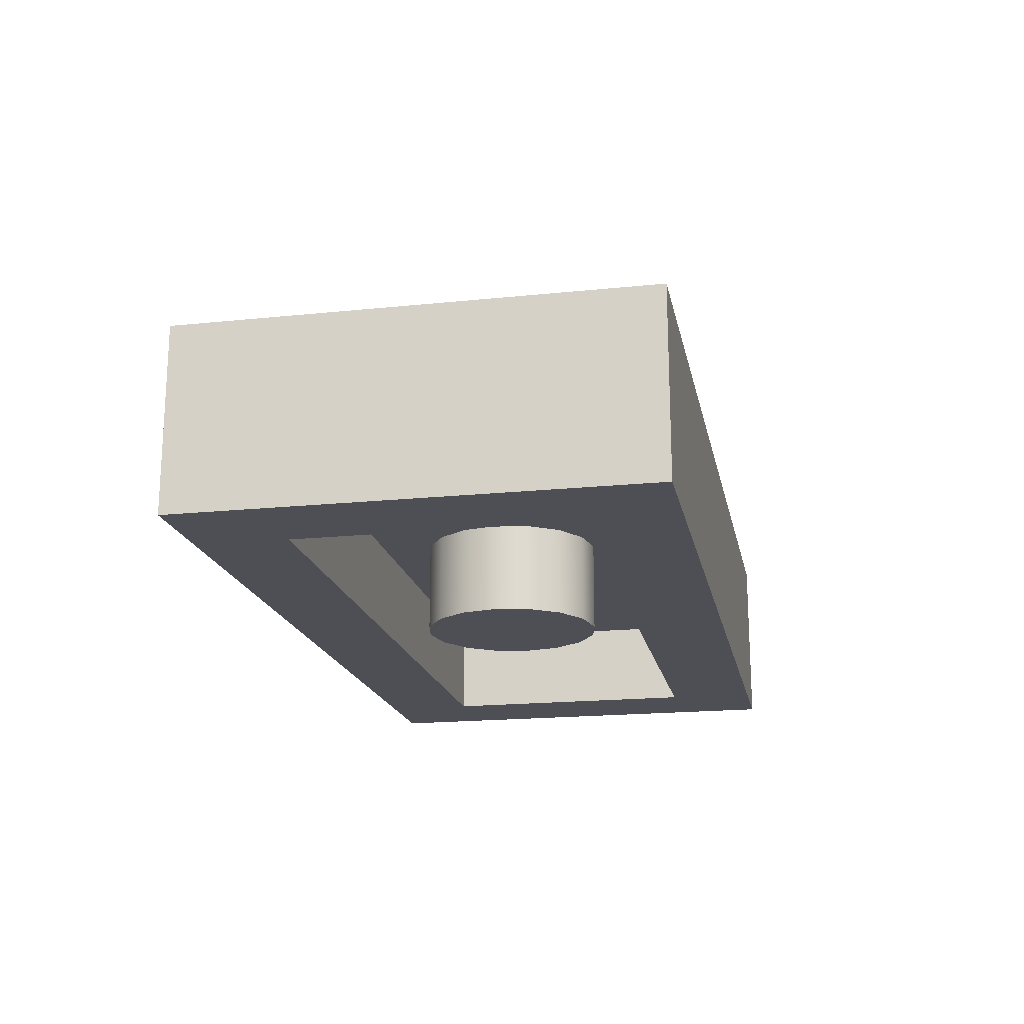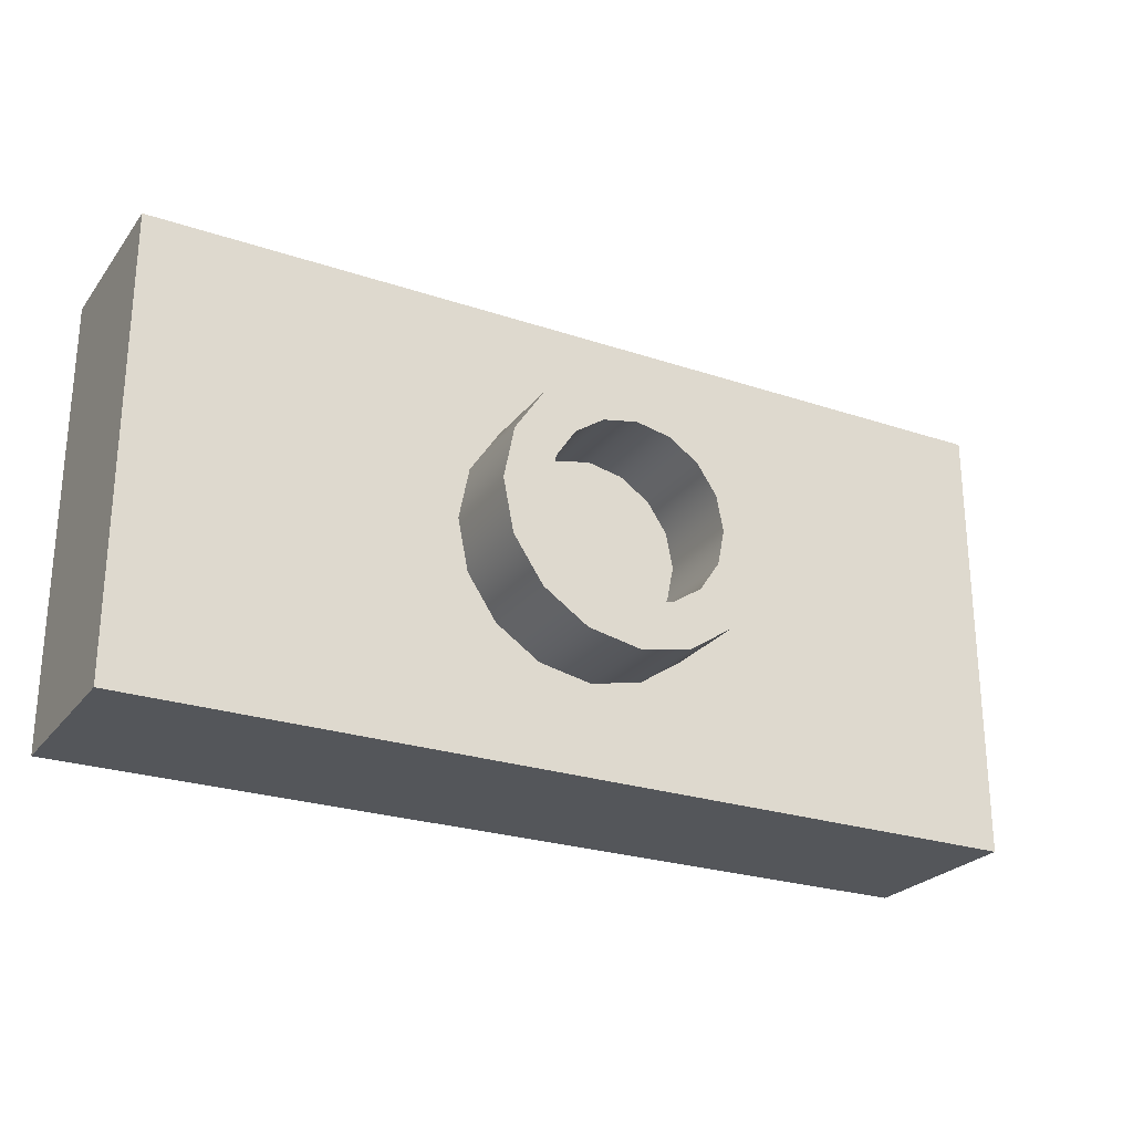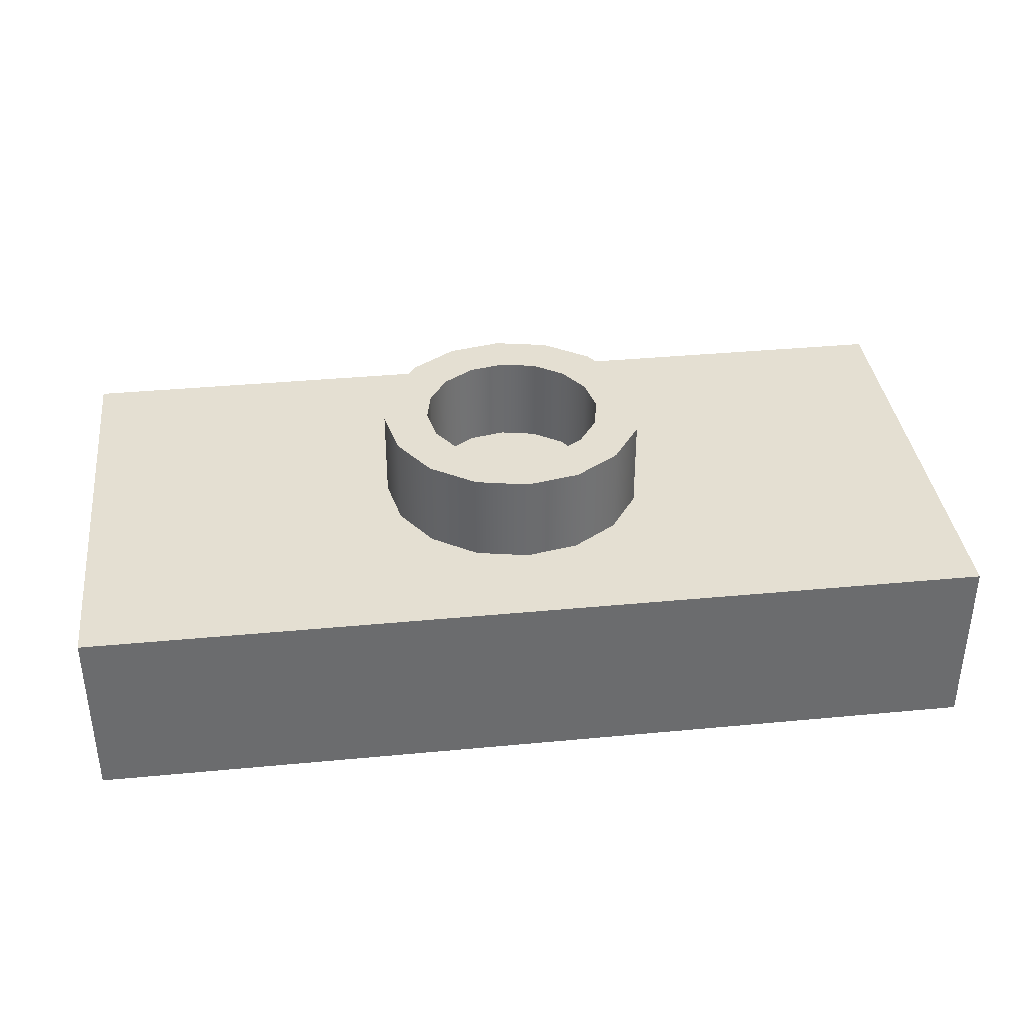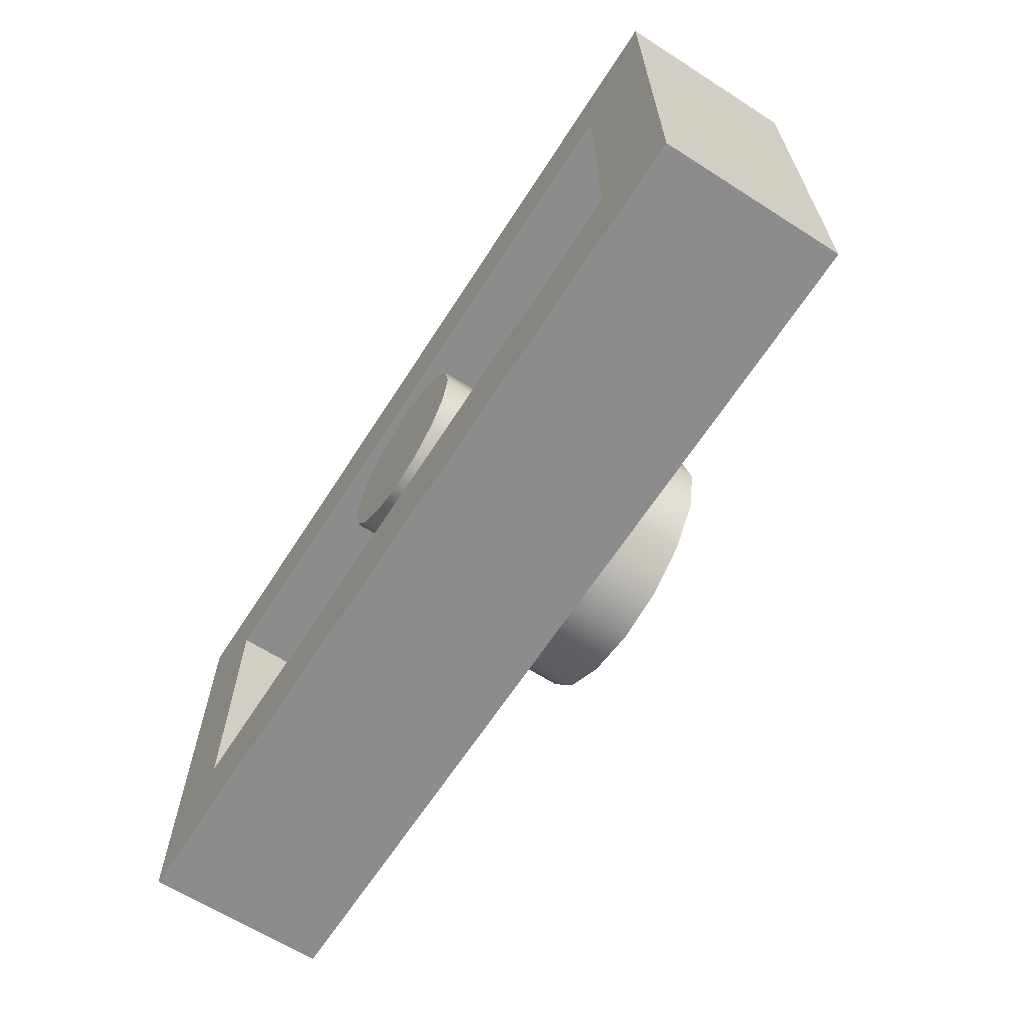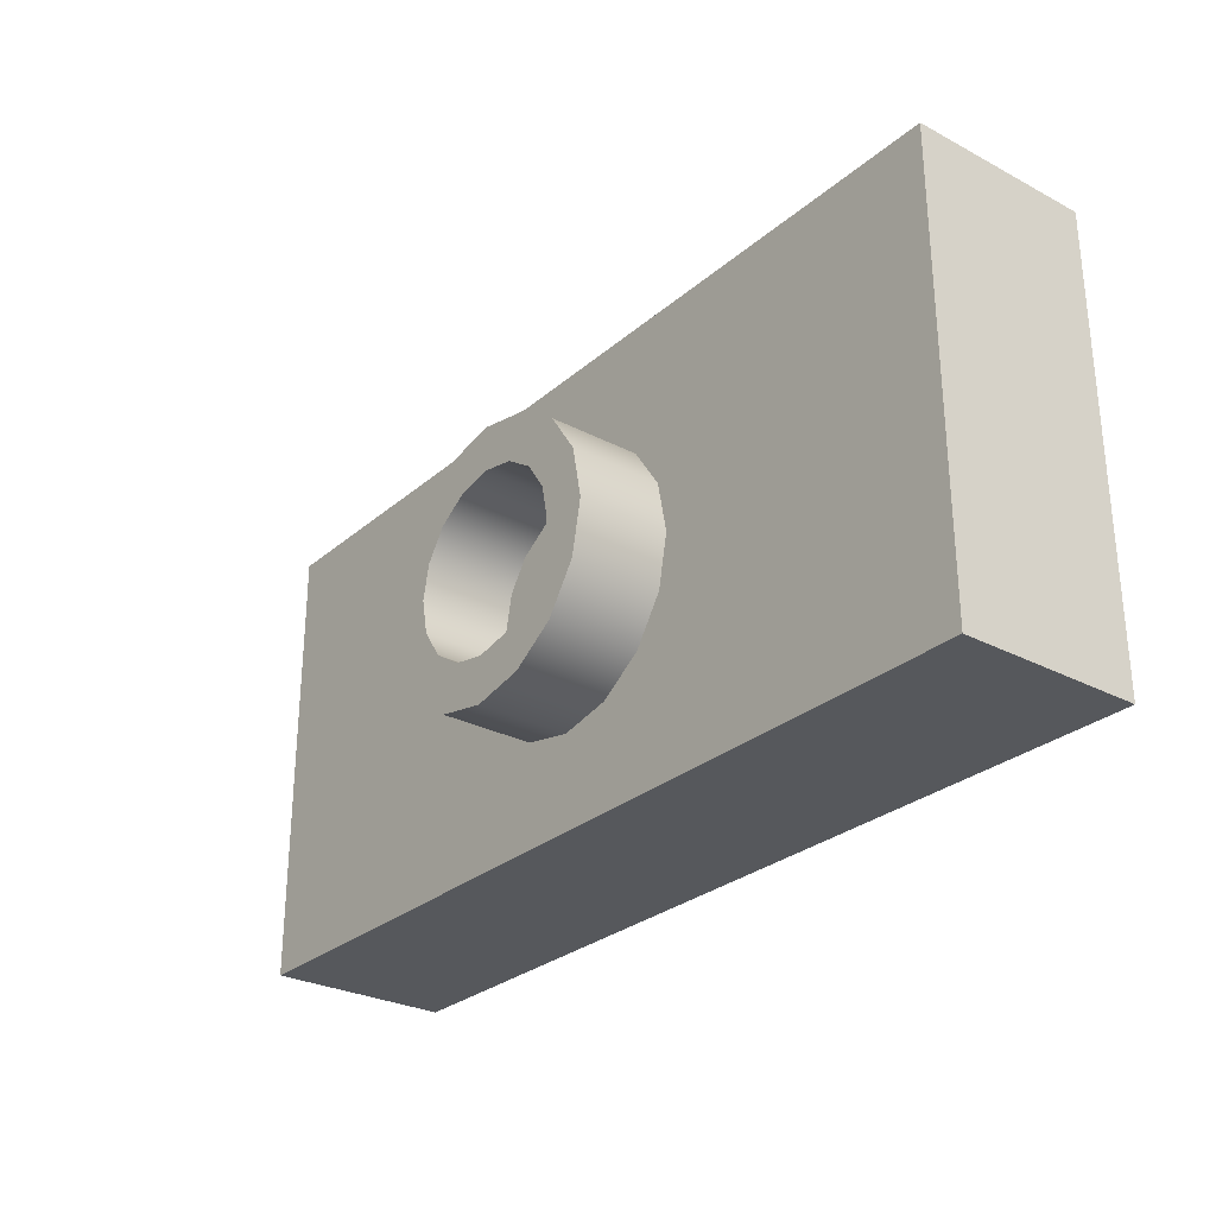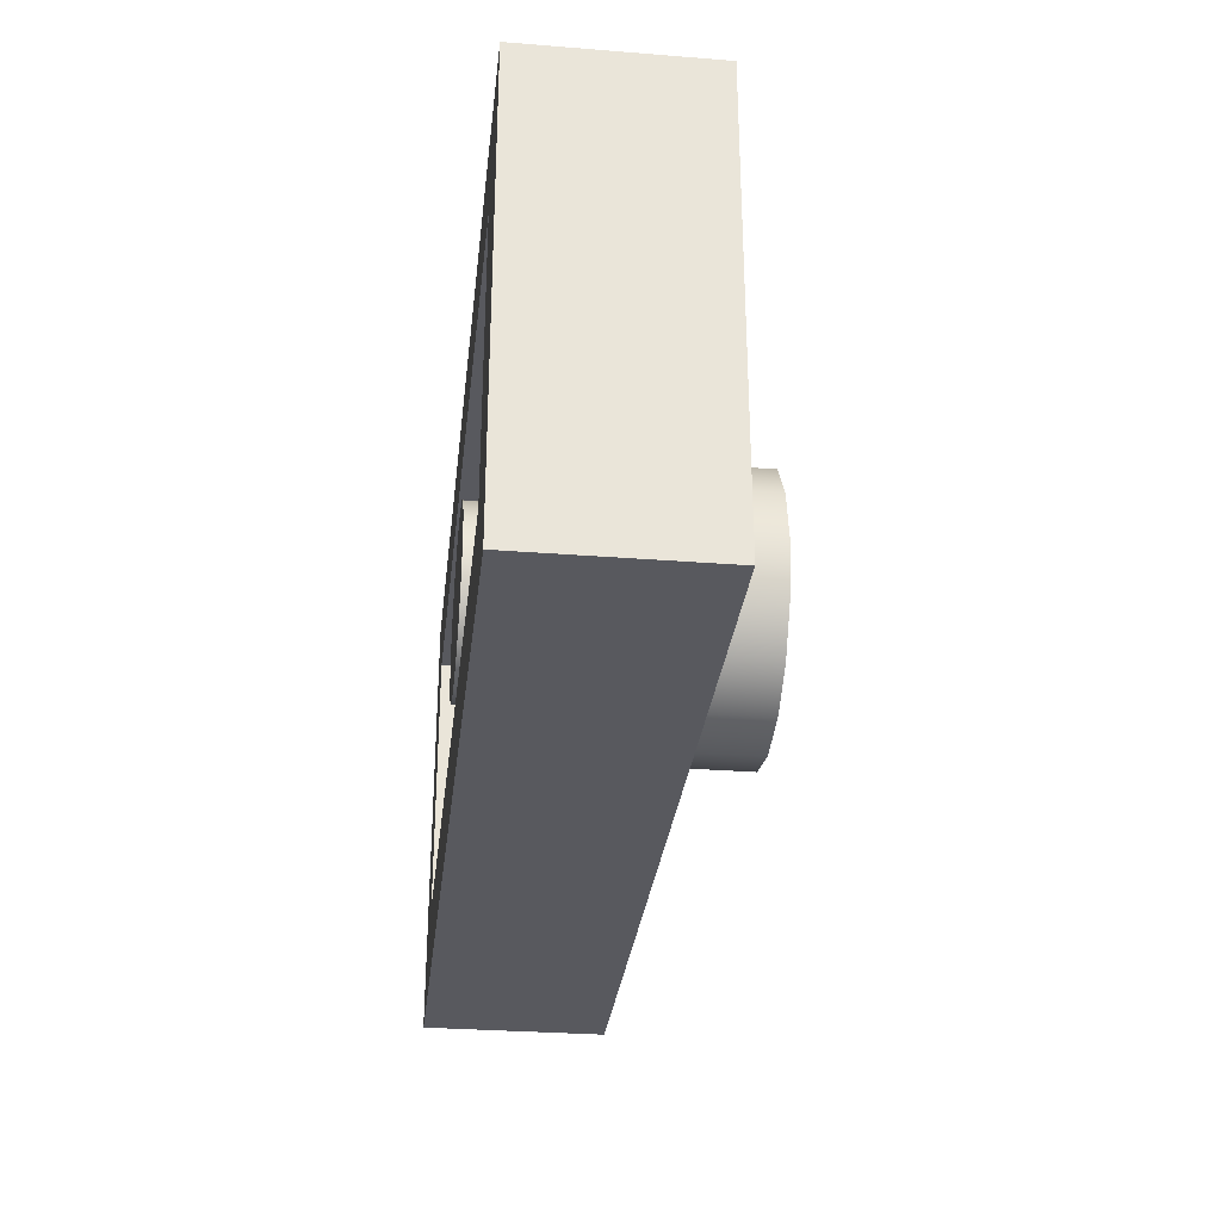
<metadata>
{"format":"obj","ext":"obj","renderer":"f3d","projection":"perspective","resolution":1024,"background":"white","views":[{"elev":-18.4,"azim":101.3,"up":"+Y"},{"elev":-25.2,"azim":151.6,"up":"+Z"},{"elev":36.9,"azim":-7.0,"up":"+Y"},{"elev":-64.3,"azim":57.3,"up":"+Z"},{"elev":-28.3,"azim":-128.3,"up":"+Z"},{"elev":-30.4,"azim":83.5,"up":"+Z"}]}
</metadata>
<code>
o 00000_3794a.dat.001_Mesh_3794a.dat_4
v -16 0 -6
v -16 0 6
v 16 0 6
v 4 0 0
v 2.828 0 -2.828
v 0 0 -4
v -4 0 0
v -3.696 0 1.531
v -2.828 0 2.828
v 0 0 0
v 3.696 0 1.531
v 3.696 4 -1.531
v 3.696 0 -1.531
v 1.531 4 -3.696
v 2.828 4 -2.828
v 1.531 0 -3.696
v -1.531 4 -3.696
v 0 4 -4
v -1.531 0 -3.696
v -2.828 0 -2.828
v -2.828 4 -2.828
v -3.696 4 -1.531
v -3.696 0 -1.531
v -3.696 4 1.531
v -4 4 0
v -1.531 0 3.696
v -1.531 4 3.696
v -2.828 4 2.828
v 0 0 4
v 0 4 4
v 1.531 4 3.696
v 1.531 0 3.696
v 2.828 0 2.828
v 2.828 4 2.828
v 4 4 0
v 3.696 4 1.531
v 16 4 -6
v -16 4 -6
v 16 4 6
v -16 4 6
v 16 0 -6
v -20 8 10
v 20 8 -10
v 20 0 -10
v -20 8 -10
v -20 0 -10
v -20 0 10
v 20 8 10
v 20 0 10
v 4 12 -0
v 3.696 8 -1.531
v 1.531 8 -3.696
v 2.828 8 -2.828
v -1.531 8 -3.696
v 0 8 -4
v -1.531 12 -3.696
v -2.828 8 -2.828
v -3.696 8 -1.531
v -4 8 0
v -2.828 12 2.828
v -3.696 8 1.531
v -1.531 8 3.696
v -2.828 8 2.828
v 0 12 4
v 1.531 8 3.696
v 0 8 4
v 2.828 12 2.828
v 2.828 8 2.828
v 3.696 12 1.531
v 4 8 0
v 3.696 8 1.531
v 6 8 0
v 5.543 8 -2.296
v 4.243 8 -4.243
v 5.543 12 -2.296
v 2.296 8 -5.543
v 4.243 12 -4.243
v 0 8 -6
v -2.296 12 -5.543
v 0 12 -6
v -2.296 8 -5.543
v -4.243 8 -4.243
v -5.543 8 -2.296
v -5.543 12 -2.296
v -6 12 -0
v -6 8 0
v -5.543 8 2.296
v -4.243 8 4.243
v -2.296 8 5.543
v -2.296 12 5.543
v 0 8 6
v 2.296 8 5.543
v 4.243 12 4.243
v 4.243 8 4.243
v 5.543 8 2.296
v 6 12 -0
v 0 12 -4
v -4.243 12 -4.243
v -2.828 12 -2.828
v -4 12 -0
v -3.696 12 -1.531
v -5.543 12 2.296
v -3.696 12 1.531
v -4.243 12 4.243
v -1.531 12 3.696
v 1.531 12 3.696
v 0 12 6
v 2.296 12 5.543
v 5.543 12 2.296
v 3.696 12 -1.531
v 2.828 12 -2.828
v 1.531 12 -3.696
v 2.296 12 -5.543
v -16 0 6
v -16 0 6
v 16 0 6
v 16 0 6
v -1.531 0 -3.696
v -2.828 0 -2.828
v 16 4 6
v 16 4 6
v -16 4 6
v -16 4 6
v -20 0 -10
v -20 0 -10
v -20 0 10
v -20 0 10
v 20 8 10
v 20 8 10
v 20 0 10
v 20 0 10
v -2.296 12 -5.543
v 0 12 -6
v -4 12 -0
v -3.696 12 -1.531
v 20 0 -10
v 20 0 -10
v 16 0 -6
v 16 0 -6
v -16 0 -6
v -16 0 -6
v 3.696 0 -1.531
v 4 0 0
v 2.828 0 -2.828
v 1.531 0 -3.696
v 0 0 -4
v -3.696 0 -1.531
v -4 0 0
v -3.696 0 1.531
v -2.828 0 2.828
v -1.531 0 3.696
v 0 0 4
v 1.531 0 3.696
v 2.828 0 2.828
v 3.696 0 1.531
v -16 4 -6
v -16 4 -6
v 16 4 -6
v 16 4 -6
v -20 8 10
v -20 8 10
v -20 8 -10
v -20 8 -10
v 20 8 -10
v 20 8 -10
v 4 12 -0
v 3.696 12 -1.531
v 2.828 12 -2.828
v 1.531 12 -3.696
v 0 12 -4
v -1.531 12 -3.696
v -2.828 12 -2.828
v -3.696 12 1.531
v -2.828 12 2.828
v -1.531 12 3.696
v 0 12 4
v 1.531 12 3.696
v 2.828 12 2.828
v 3.696 12 1.531
v 5.543 12 -2.296
v 6 12 -0
v 4.243 12 -4.243
v 2.296 12 -5.543
v -4.243 12 -4.243
v -5.543 12 -2.296
v -6 12 -0
v -5.543 12 2.296
v -4.243 12 4.243
v -2.296 12 5.543
v 0 12 6
v 2.296 12 5.543
v 4.243 12 4.243
v 5.543 12 2.296
f 136 138 140 124
f 124 140 114 126
f 126 114 116 131
f 131 116 138 136
f 142 143 10
f 144 142 10
f 145 144 10
f 146 145 10
f 118 146 10
f 119 118 10
f 147 119 10
f 148 147 10
f 149 148 10
f 150 149 10
f 26 150 10
f 29 26 10
f 153 29 10
f 33 153 10
f 155 33 10
f 143 155 10
f 4 13 12 35
f 13 5 15 12
f 5 16 14 15
f 16 6 18 14
f 6 19 17 18
f 19 20 21 17
f 20 23 22 21
f 23 7 25 22
f 7 8 24 25
f 8 9 28 24
f 9 151 27 28
f 151 152 30 27
f 152 32 31 30
f 32 154 34 31
f 154 11 36 34
f 11 4 35 36
f 156 158 120 122
f 157 141 139 159
f 123 115 1 38
f 121 117 2 40
f 37 41 3 39
f 160 129 164 162
f 165 137 125 163
f 45 46 127 161
f 42 47 130 128
f 48 49 44 43
f 166 167 51 70
f 167 168 53 51
f 168 169 52 53
f 169 170 55 52
f 170 171 54 55
f 171 172 57 54
f 172 135 58 57
f 135 134 59 58
f 134 103 61 59
f 103 174 63 61
f 174 175 62 63
f 175 176 66 62
f 176 177 65 66
f 177 178 68 65
f 178 179 71 68
f 179 166 70 71
f 72 73 180 181
f 73 74 182 180
f 74 76 183 182
f 76 78 133 183
f 78 81 132 133
f 81 82 184 132
f 82 83 185 184
f 83 86 186 185
f 86 87 102 186
f 87 88 188 102
f 88 89 189 188
f 89 91 190 189
f 91 92 191 190
f 92 94 192 191
f 94 95 193 192
f 95 72 181 193
f 79 56 97 80
f 98 99 56 79
f 84 101 99 98
f 85 100 101 84
f 187 173 100 85
f 104 60 173 187
f 90 105 60 104
f 107 64 105 90
f 108 106 64 107
f 93 67 106 108
f 109 69 67 93
f 96 50 69 109
f 75 110 50 96
f 77 111 110 75
f 113 112 111 77
f 80 97 112 113

</code>
